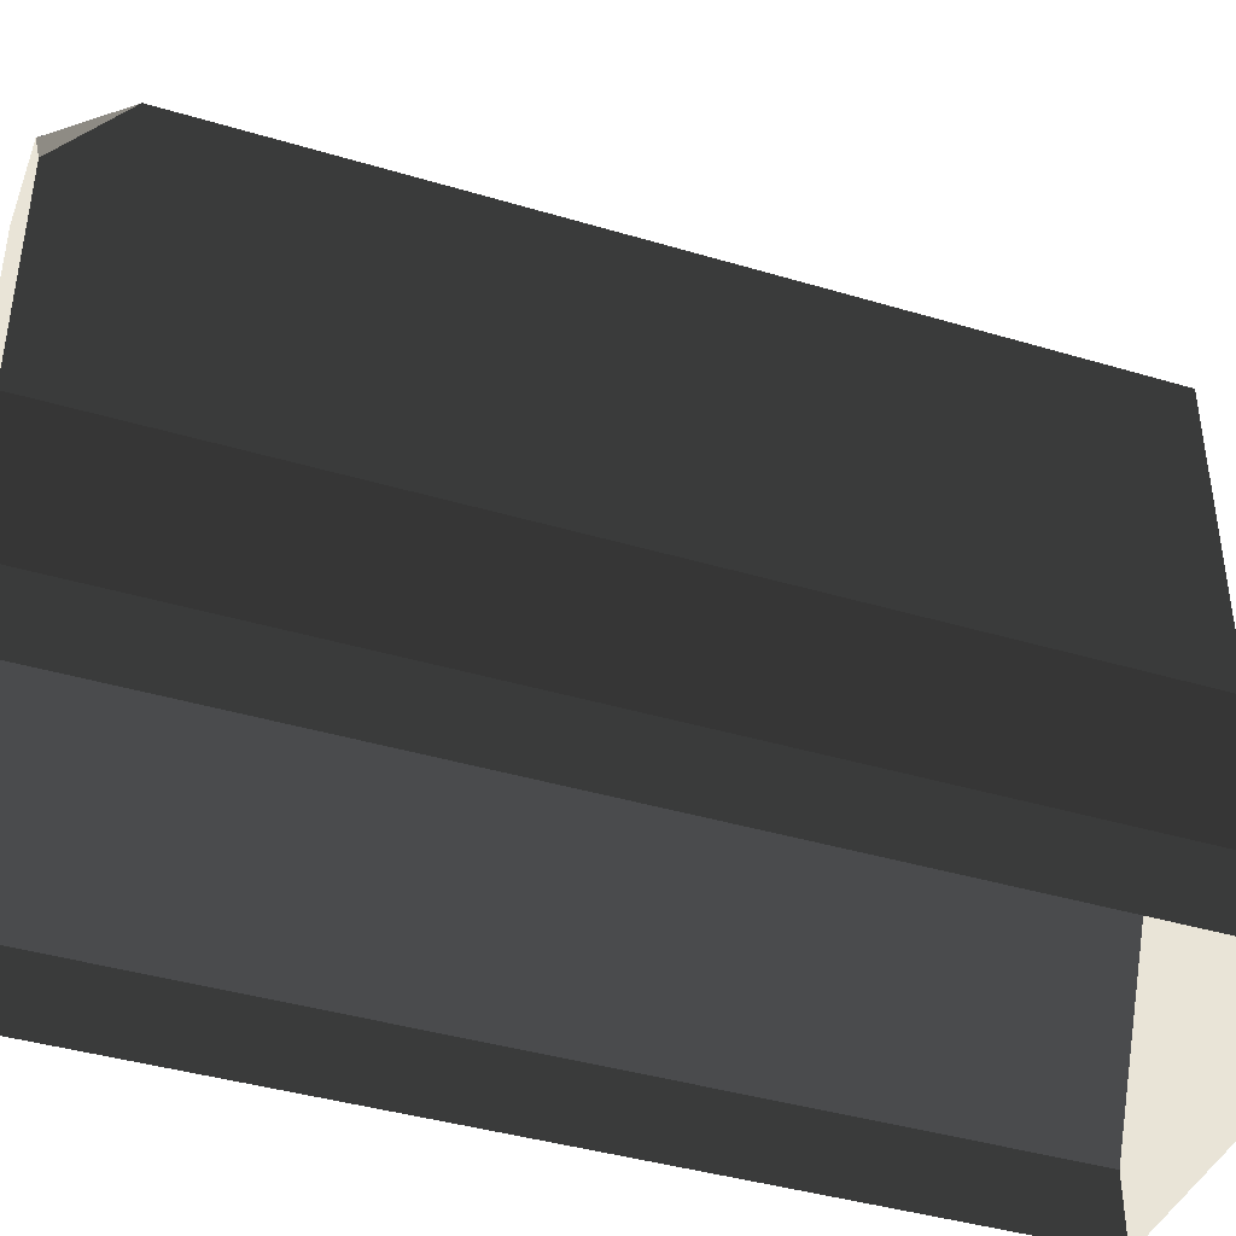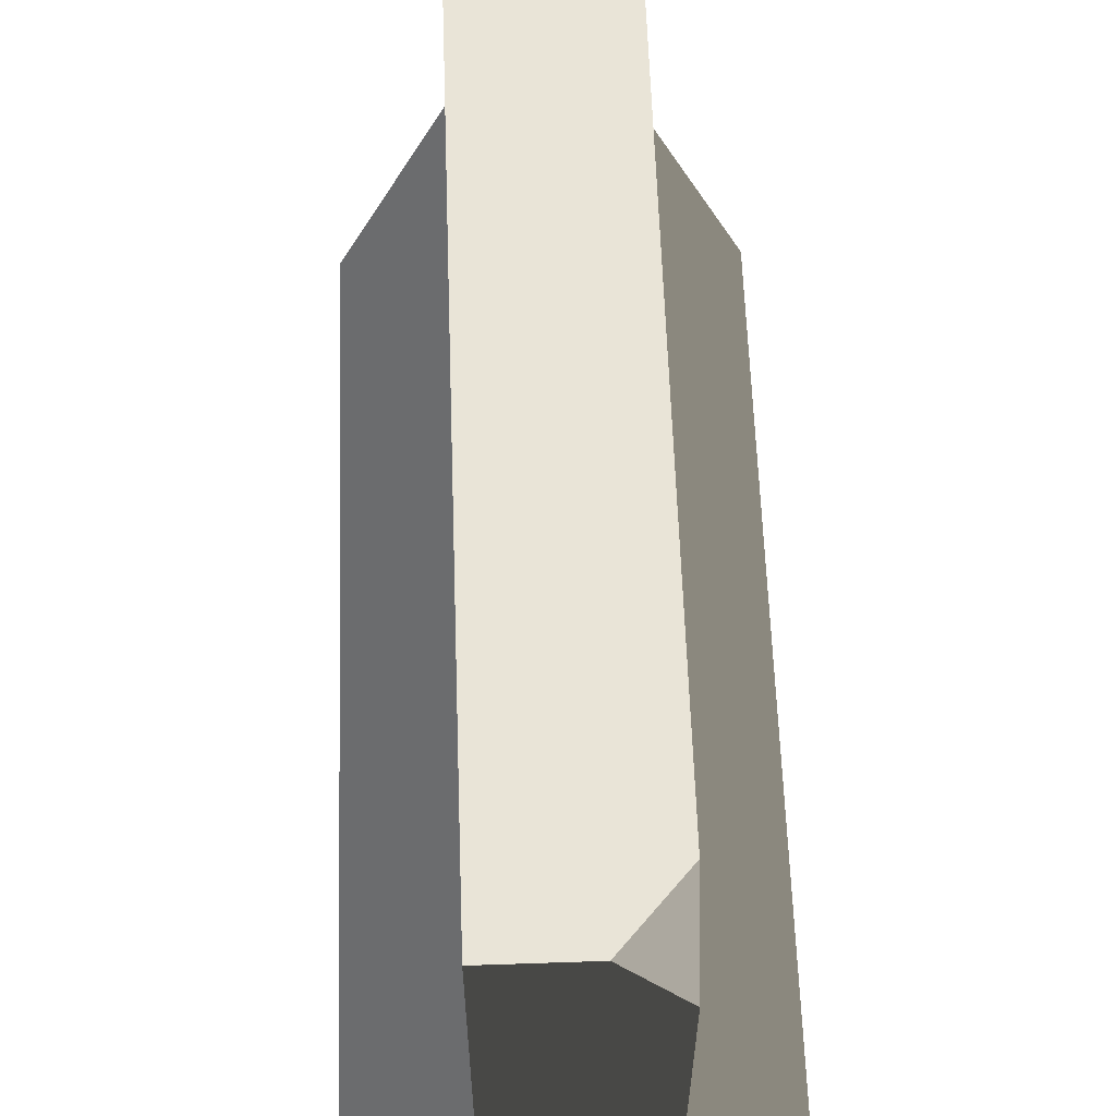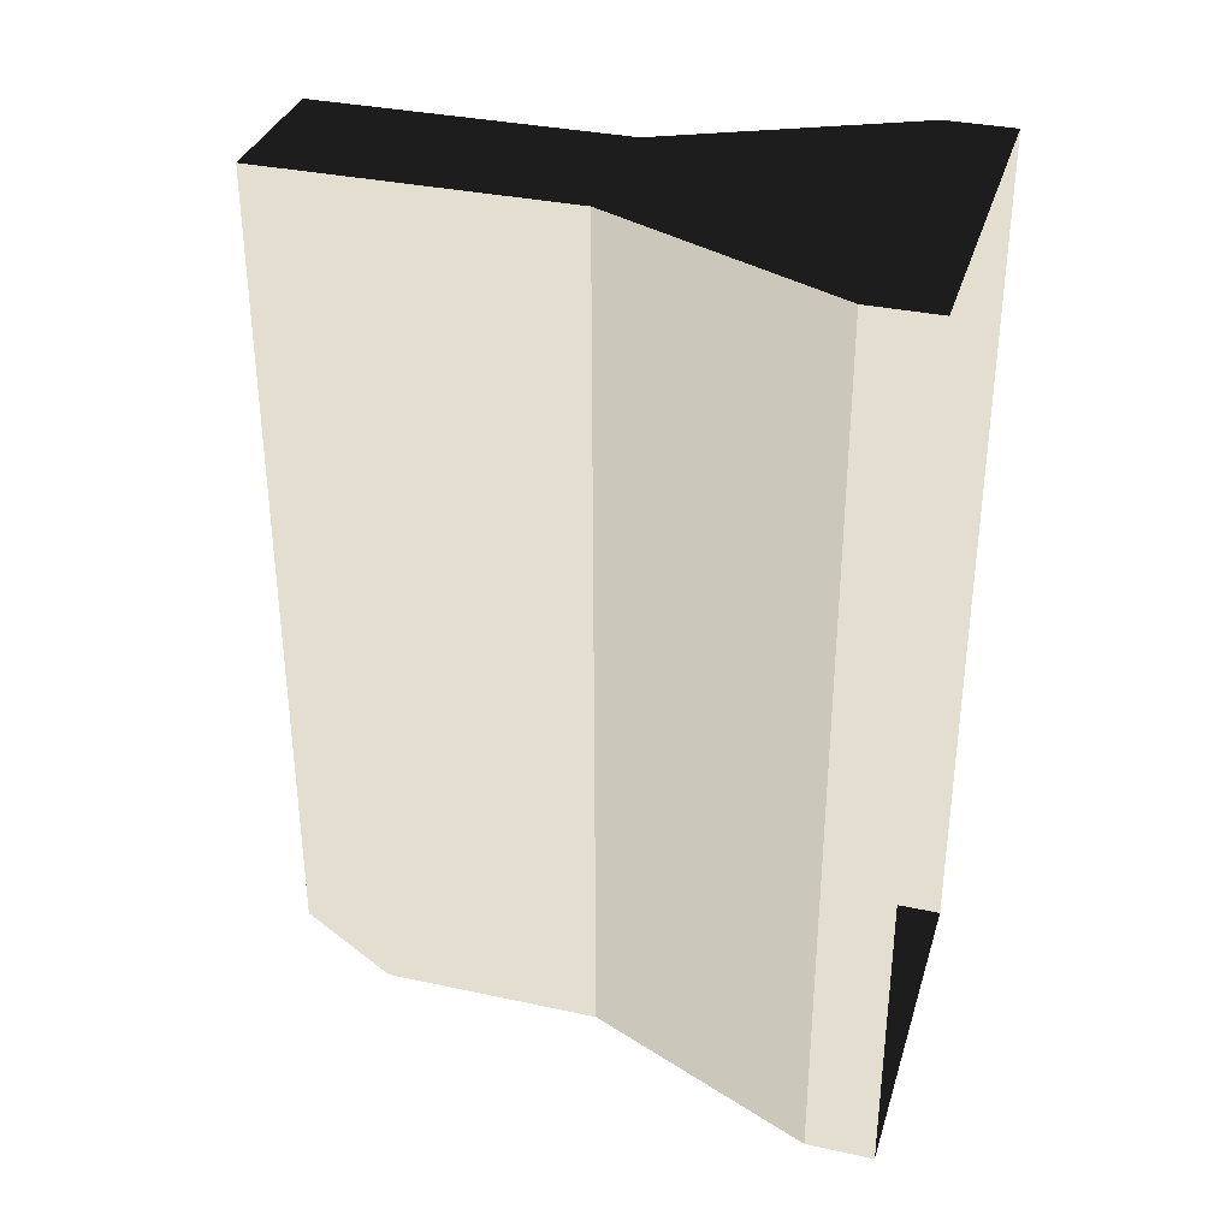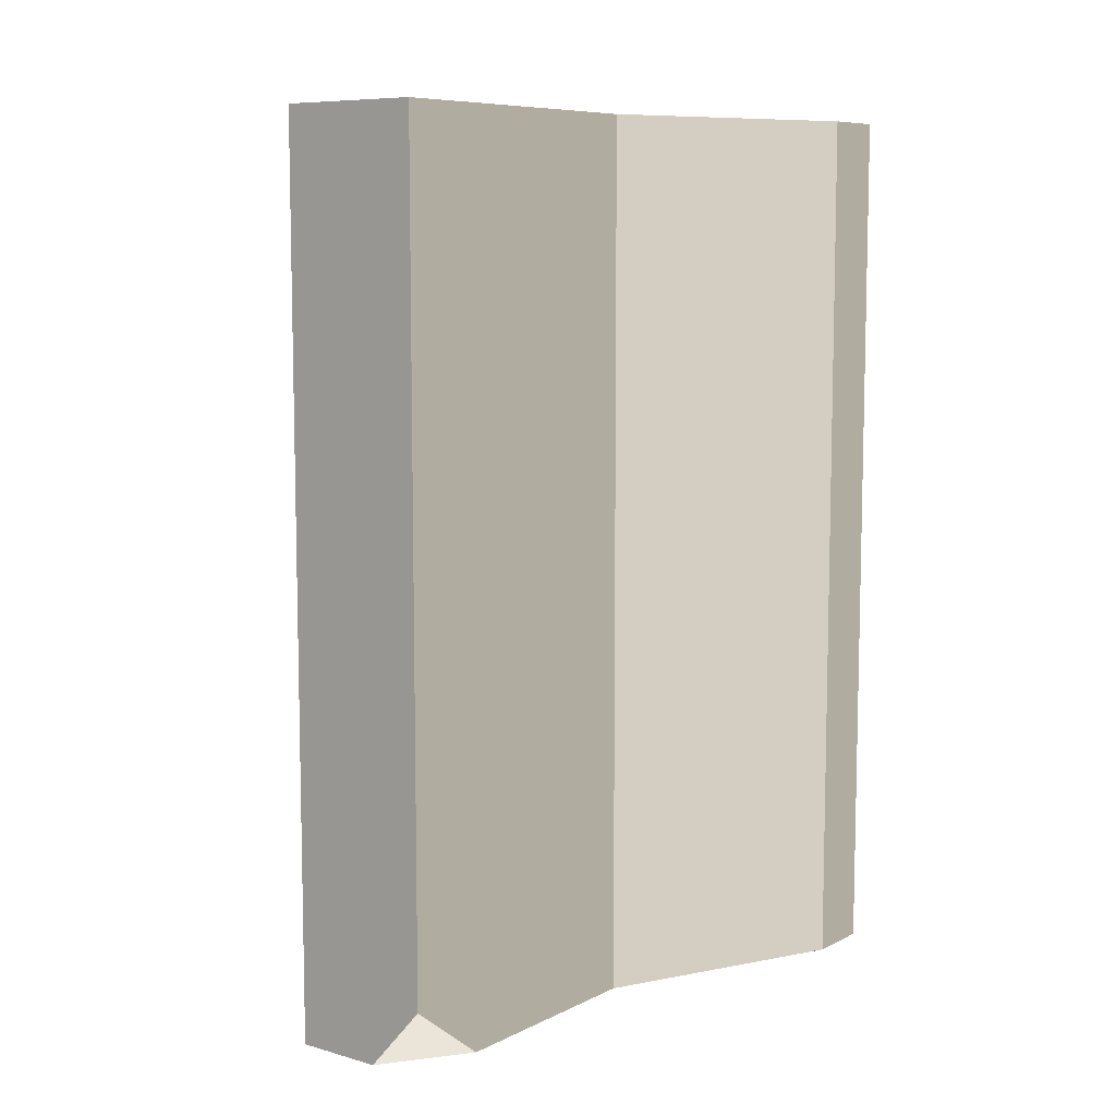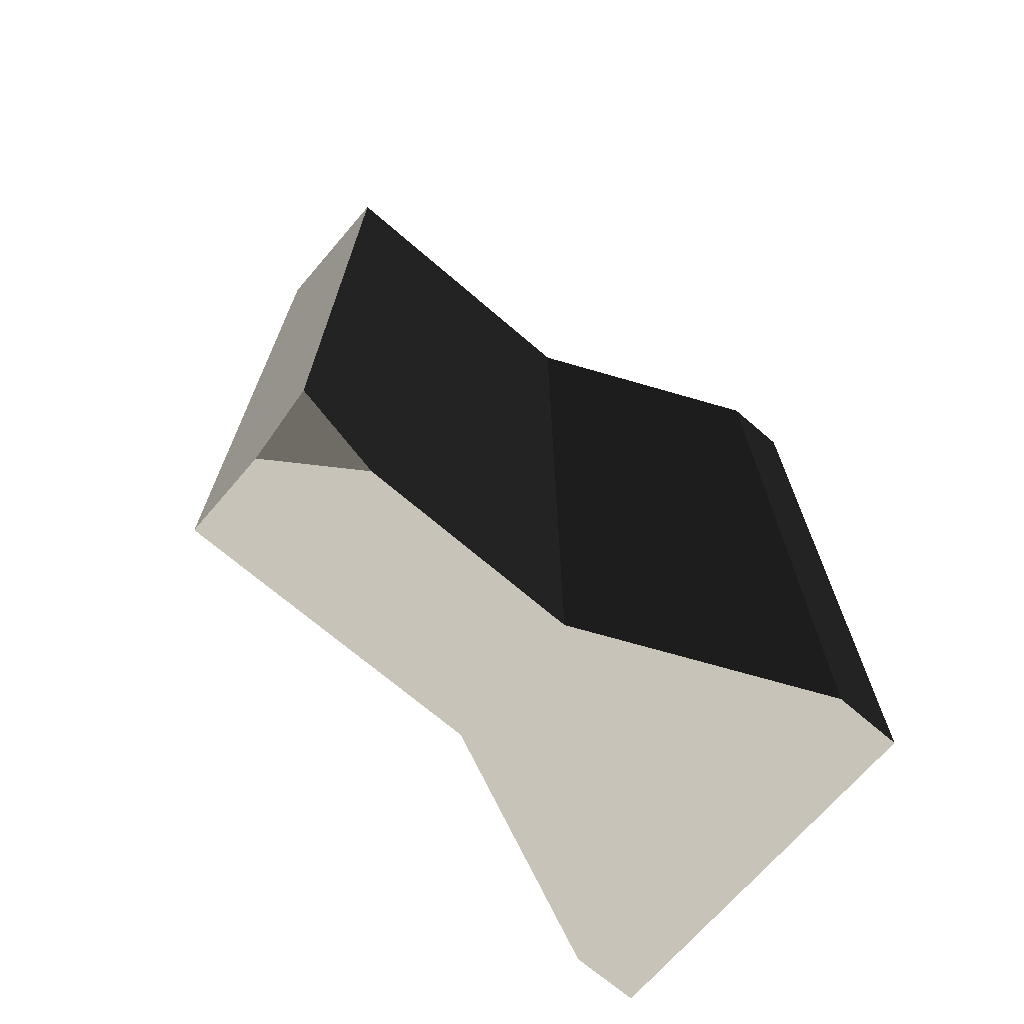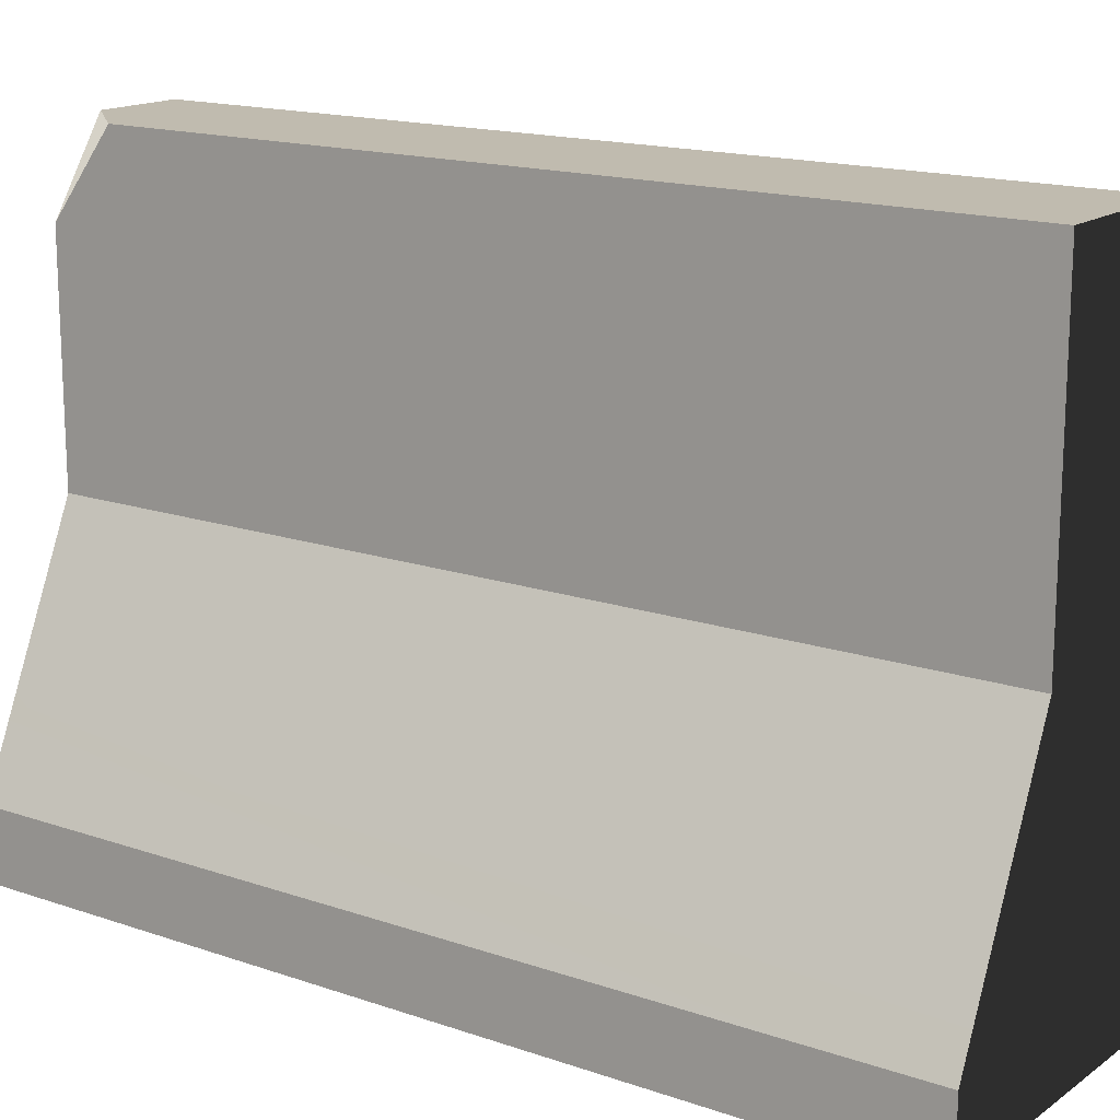
<metadata>
{"format":"obj","ext":"obj","renderer":"f3d","projection":"perspective","resolution":1024,"background":"white","views":[{"elev":-41.3,"azim":-109.9,"up":"+Y"},{"elev":60.9,"azim":178.0,"up":"+Y"},{"elev":34.4,"azim":-73.8,"up":"+Z"},{"elev":8.3,"azim":-142.7,"up":"+Z"},{"elev":-69.9,"azim":-130.7,"up":"+Z"},{"elev":16.0,"azim":-54.5,"up":"+Y"}]}
</metadata>
<code>
v -0.04279 1.697 -1.227
v -0.1991 1.465 -1.227
v -0.1991 1.697 -1.052
v 0.5 0.1879 -0.4189
v 0.4759 0.2408 -0.176
v 0.5 0.1879 -0.0686
v -0.3481 0.5214 -1.227
v -0.4028 0.4013 -1.227
v -0.4028 0.4012 -1.169
v -0.1991 0.8706 -0.2192
v -0.1991 1.077 -0.2192
v -0.1991 1.077 -0.6904
v -0.1991 0.8706 -0.6904
v 0.1991 1.099 1.227
v 0.1991 1.697 1.227
v -0.1991 1.697 1.227
v -0.1991 1.099 1.227
v 0.1991 1.697 1.227
v 0.1991 1.697 -1.227
v -0.04279 1.697 -1.227
v -0.1991 1.697 -1.052
v -0.1991 1.697 1.227
v 0.1991 1.099 -1.227
v 0.1991 1.697 -1.227
v 0.1991 1.697 1.227
v 0.1991 1.099 1.227
v -0.3481 0.5214 -1.227
v -0.1991 0.8484 -1.227
v -0.3049 0.4807 -1.227
v 0.1991 0.8484 -1.227
v -0.3071 0.4256 -1.227
v 0.1991 1.099 -1.227
v -0.1991 1.099 -1.227
v -0.4027 0.1706 -1.227
v -0.4028 0.4013 -1.227
v -0.5 0.1879 -1.227
v -0.5 0.1477 -1.227
v -0.2767 0.07157 -1.227
v -0.3647 0.1027 -1.227
v 0.09265 0.1269 -1.227
v 0.06445 0.04013 -1.227
v -0.05133 3.815e-08 -1.227
v -0.2767 3.815e-08 -1.227
v 0.2518 0.2379 -1.227
v 0.2682 0.3639 -1.227
v 0.3621 0.4907 -1.227
v 0.1991 0.8484 1.227
v 0.5 0.1879 1.227
v 0.5 0.1879 -0.0686
v 0.4759 0.2408 -0.176
v 0.4603 0.2752 -1.026
v 0.5 0.1879 -0.7328
v 0.5 0.1879 -0.4189
v 0.3621 0.4907 -1.1
v 0.3621 0.4907 -1.227
v 0.1991 0.8484 -1.227
v 0.5 0.1879 1.227
v 0.5 3.815e-08 1.227
v 0.5 3.815e-08 -0.5095
v 0.5 0.1003 -0.1324
v 0.5 0.1879 -0.0686
v 0.5 0.08916 -0.6629
v 0.5 0.1003 -0.2216
v 0.5 0.1879 -0.7328
v 0.5 0.1879 -0.4189
v -0.5 0.1096 -0.9124
v -0.5 0.05678 -0.8831
v -0.5 0.06366 -0.4863
v -0.5 0.1879 1.227
v -0.5 3.815e-08 1.227
v -0.5 3.815e-08 -0.3141
v -0.5 0.1879 -1.227
v -0.5 0.1477 -1.227
v 0.1991 0.8484 -1.227
v 0.1991 1.099 -1.227
v 0.1991 1.099 1.227
v 0.1991 0.8484 1.227
v 0.1991 0.8484 1.227
v 0.1991 1.099 1.227
v -0.1991 1.099 1.227
v -0.1991 0.8484 1.227
v 0.5 0.1879 1.227
v -0.5 0.1879 1.227
v -0.5 3.815e-08 1.227
v 0.5 3.815e-08 1.227
v 0.1991 1.099 -1.227
v -0.1991 1.099 -1.227
v -0.1991 1.465 -1.227
v -0.04279 1.697 -1.227
v 0.1991 1.697 -1.227
v -0.5 0.05678 -0.8831
v -0.5 0.1096 -0.9124
v -0.5 0.1477 -1.227
v -0.5 3.815e-08 -1.227
v -0.5 3.815e-08 -0.3141
v -0.5 0.06366 -0.4863
v -0.2767 3.815e-08 -1.227
v -0.5 3.815e-08 -1.227
v -0.5 0.1477 -1.227
v -0.3647 0.1027 -1.227
v -0.4027 0.1706 -1.227
v -0.2767 0.07157 -1.227
v 0.5 0.1879 -0.0686
v 0.5 0.1003 -0.1324
v 0.5 0.1003 -0.2216
v 0.5 0.1879 -0.4189
v -0.4028 0.4013 -1.227
v -0.5 0.1879 -1.227
v -0.5 0.1879 1.227
v -0.4028 0.4012 -1.169
v -0.1991 0.8484 1.227
v -0.3481 0.5214 -1.227
v -0.1991 0.8484 -1.227
v -0.4028 0.4013 -1.227
v -0.3481 0.5214 -1.227
v -0.3049 0.4807 -1.227
v -0.3071 0.4256 -1.227
v 0.5 3.815e-08 -1.227
v -0.05133 3.815e-08 -1.227
v 0.06445 0.04013 -1.227
v 0.5 0.1879 -1.227
v 0.09265 0.1269 -1.227
v 0.2518 0.2379 -1.227
v 0.2682 0.3639 -1.227
v 0.3621 0.4907 -1.227
v 0.5 0.1879 -1.227
v 0.3621 0.4907 -1.227
v 0.3621 0.4907 -1.1
v 0.4603 0.2752 -1.026
v 0.5 0.1879 -0.7328
v 0.5 0.08916 -0.6629
v 0.5 3.815e-08 -0.5095
v 0.5 3.815e-08 -1.227
v 0.5 0.1879 -1.227
v 0.5 0.1879 -0.7328
v -0.1991 1.336 0.3019
v -0.1991 1.542 0.3019
v -0.1991 1.542 0.07379
v -0.1991 1.336 0.07379
v -0.1991 1.099 -1.227
v -0.1991 1.542 0.07379
v -0.1991 1.465 -1.227
v -0.1991 1.697 -1.052
v -0.1991 1.336 0.07379
v -0.1991 1.542 0.3019
v -0.1991 1.099 1.227
v -0.1991 1.697 1.227
v -0.1991 1.336 0.3019
v -0.1991 1.099 -1.227
v -0.1991 1.077 -0.2192
v -0.1991 1.099 1.227
v -0.1991 1.077 -0.6904
v -0.1991 0.8706 -0.2192
v -0.1991 0.8484 -1.227
v -0.1991 0.8484 1.227
v -0.1991 0.8706 -0.6904
f 2 3 1
f 5 6 4
f 8 9 7
f 11 12 10
f 12 13 10
f 15 16 14
f 16 17 14
f 19 20 18
f 21 18 20
f 22 18 21
f 24 25 23
f 25 26 23
f 28 29 27
f 28 30 29
f 29 30 31
f 30 28 32
f 28 33 32
f 34 31 30
f 35 31 34
f 36 35 34
f 36 34 37
f 38 34 30
f 38 39 34
f 38 30 40
f 38 40 41
f 38 41 42
f 43 38 42
f 44 40 30
f 45 44 30
f 46 45 30
f 48 49 47
f 50 47 49
f 51 47 50
f 51 50 52
f 53 52 50
f 54 47 51
f 55 47 54
f 56 47 55
f 58 59 57
f 60 57 59
f 61 57 60
f 62 60 59
f 60 62 63
f 64 63 62
f 65 63 64
f 67 68 66
f 66 68 69
f 69 68 70
f 71 70 68
f 72 66 69
f 73 66 72
f 75 76 74
f 76 77 74
f 79 80 78
f 80 81 78
f 78 81 82
f 81 83 82
f 83 84 82
f 82 84 85
f 87 88 86
f 89 86 88
f 90 86 89
f 92 93 91
f 93 94 91
f 95 91 94
f 91 95 96
f 98 99 97
f 100 97 99
f 101 100 99
f 102 97 100
f 104 105 103
f 106 103 105
f 108 109 107
f 110 107 109
f 109 111 110
f 112 110 111
f 113 112 111
f 115 116 114
f 116 117 114
f 119 120 118
f 118 120 121
f 120 122 121
f 122 123 121
f 123 124 121
f 121 124 125
f 127 128 126
f 128 129 126
f 129 130 126
f 132 133 131
f 134 131 133
f 135 131 134
f 137 138 136
f 138 139 136
f 141 142 140
f 141 143 142
f 144 141 140
f 141 145 143
f 144 140 146
f 145 147 143
f 148 144 146
f 145 148 147
f 148 146 147
f 150 151 149
f 152 150 149
f 150 153 151
f 152 149 154
f 153 155 151
f 156 152 154
f 153 156 155
f 156 154 155

</code>
